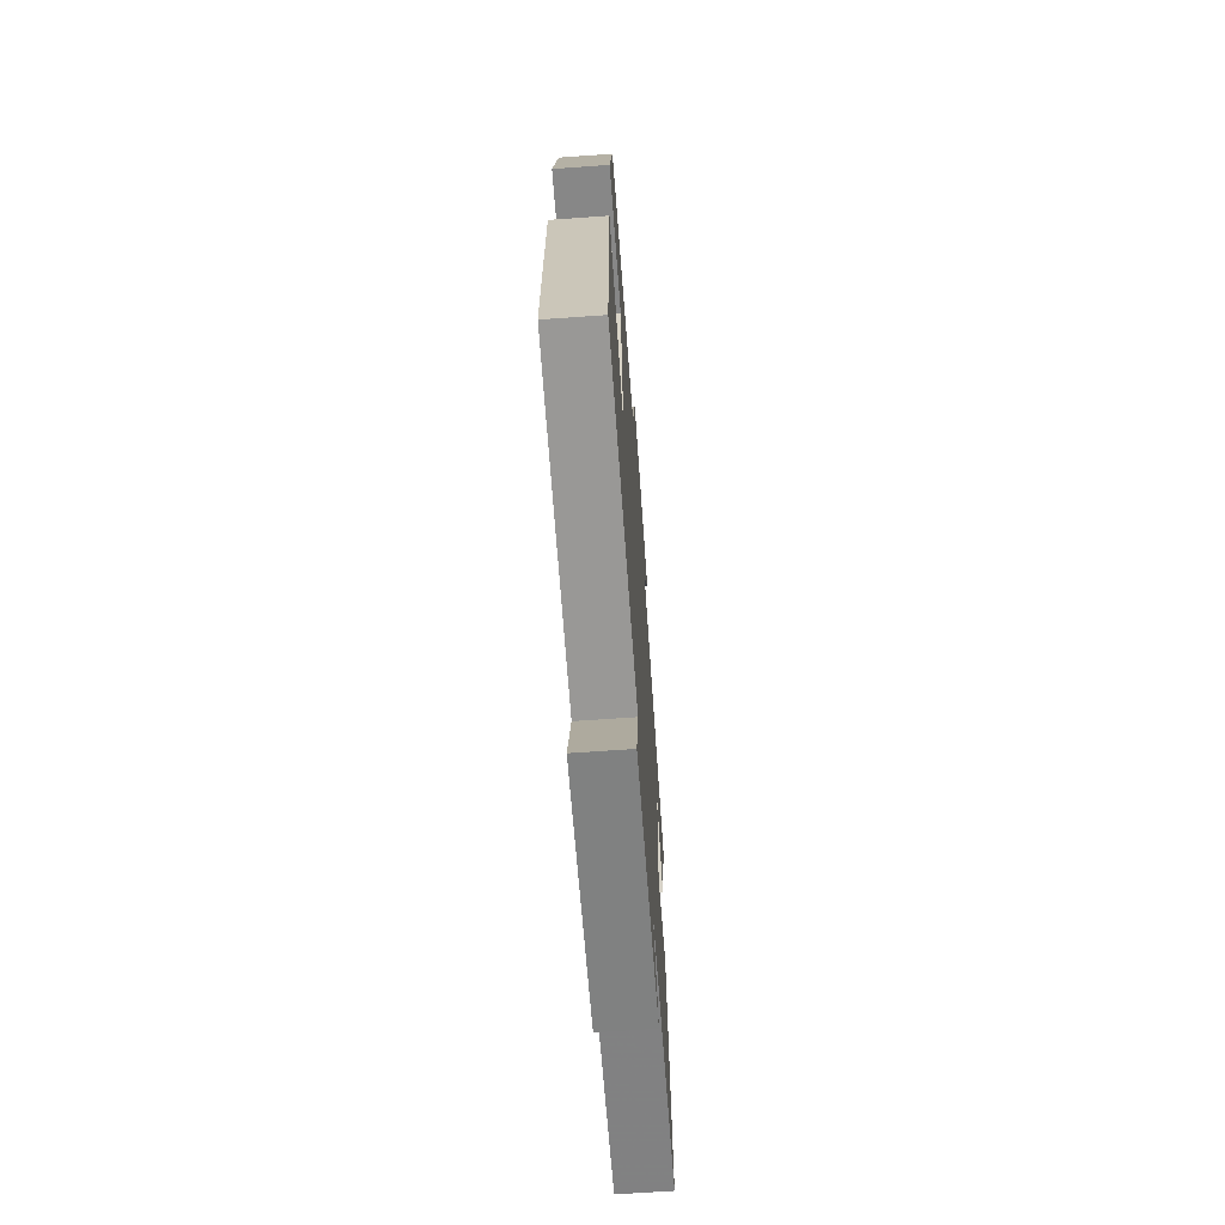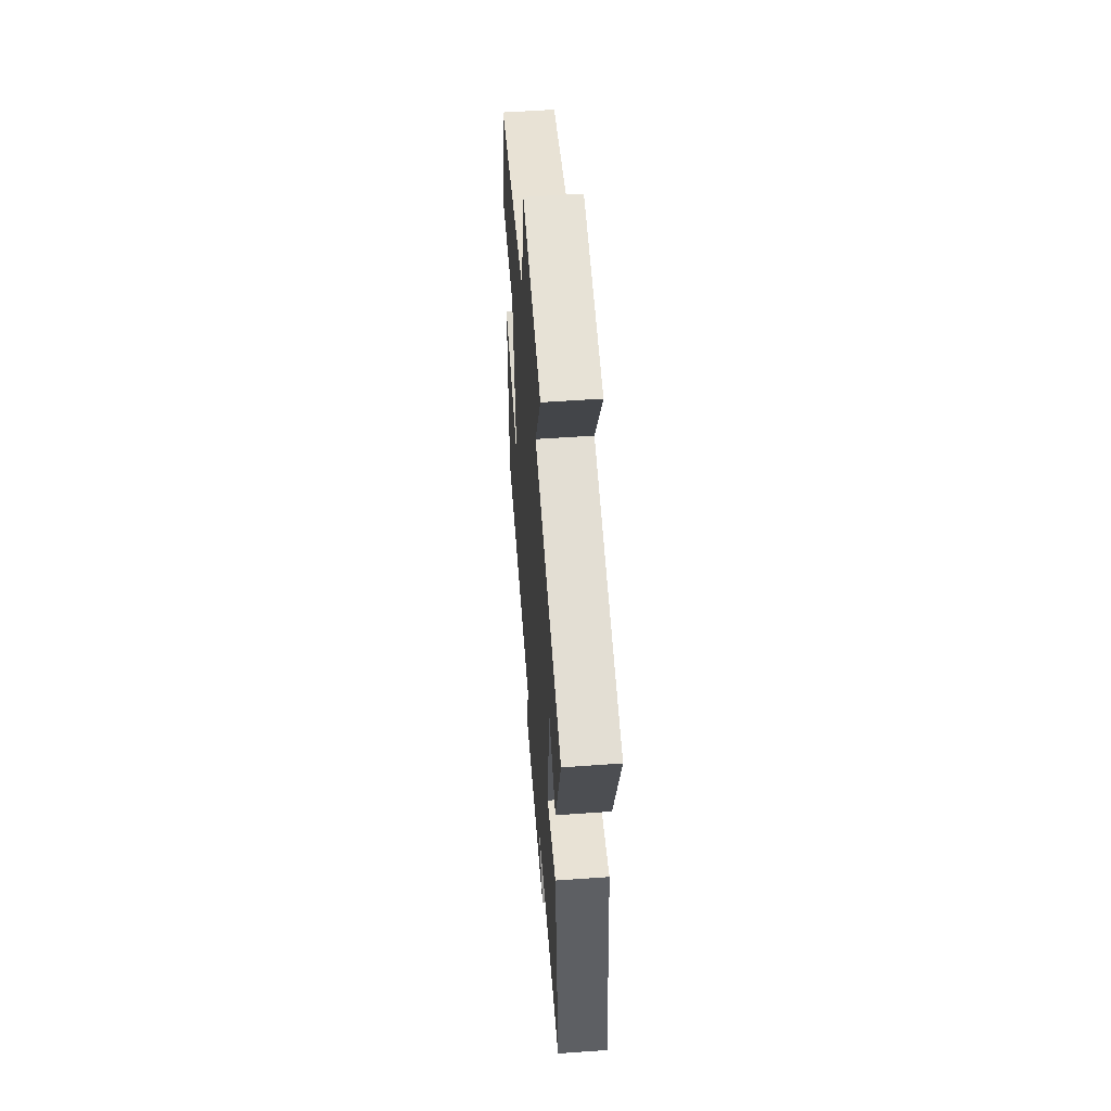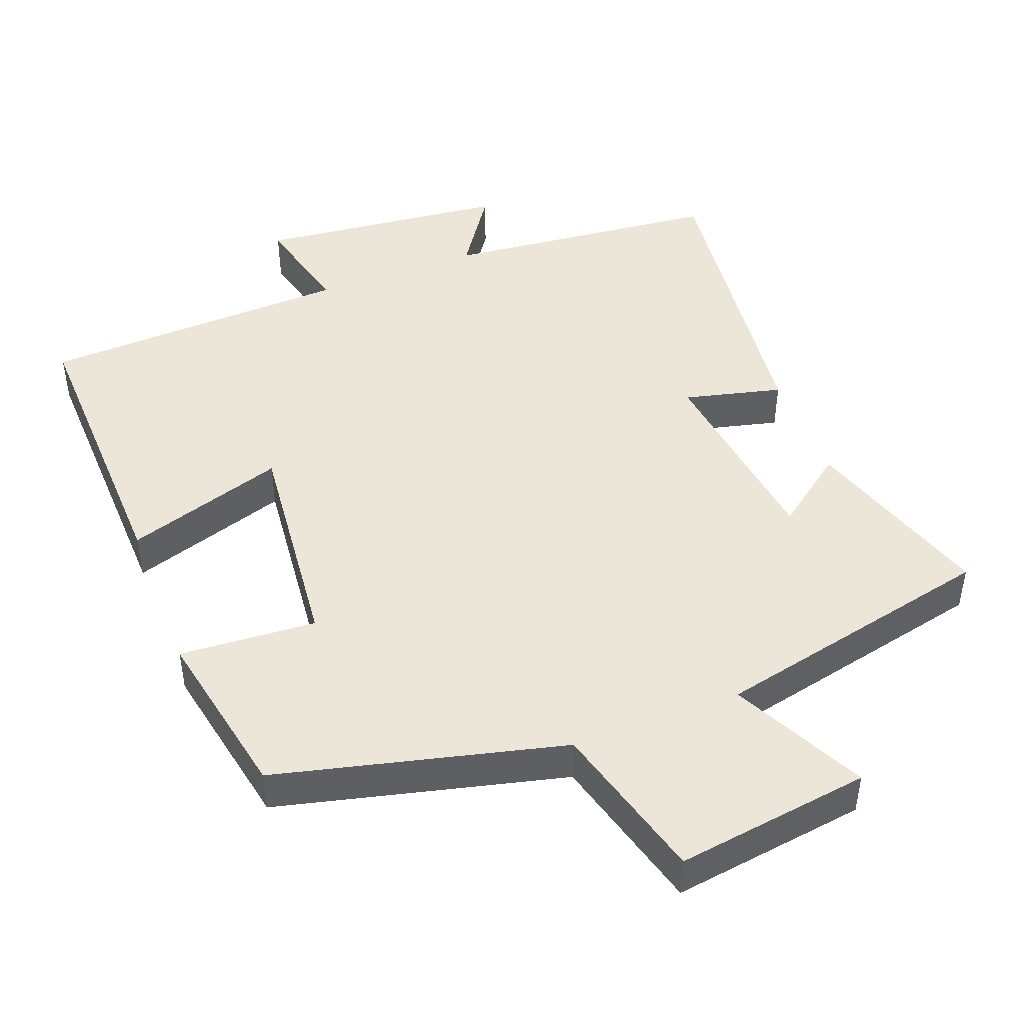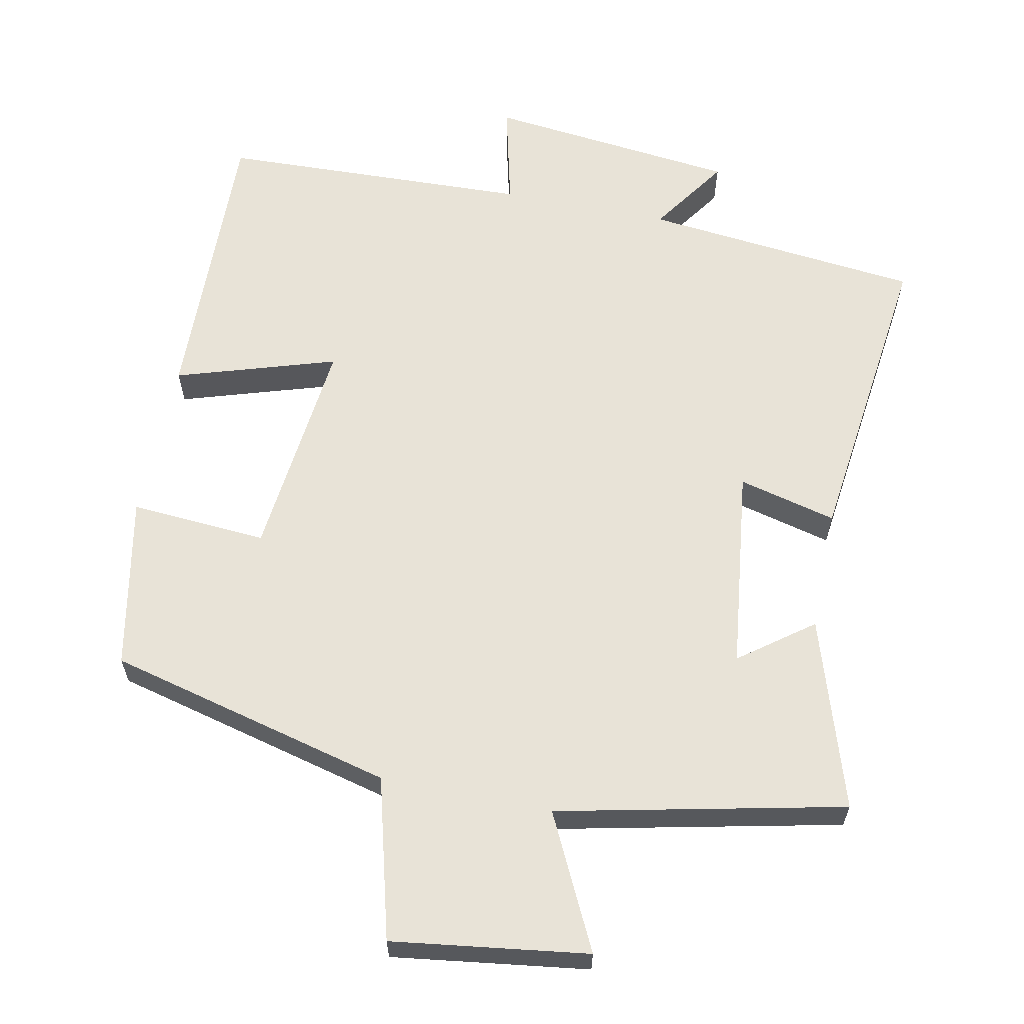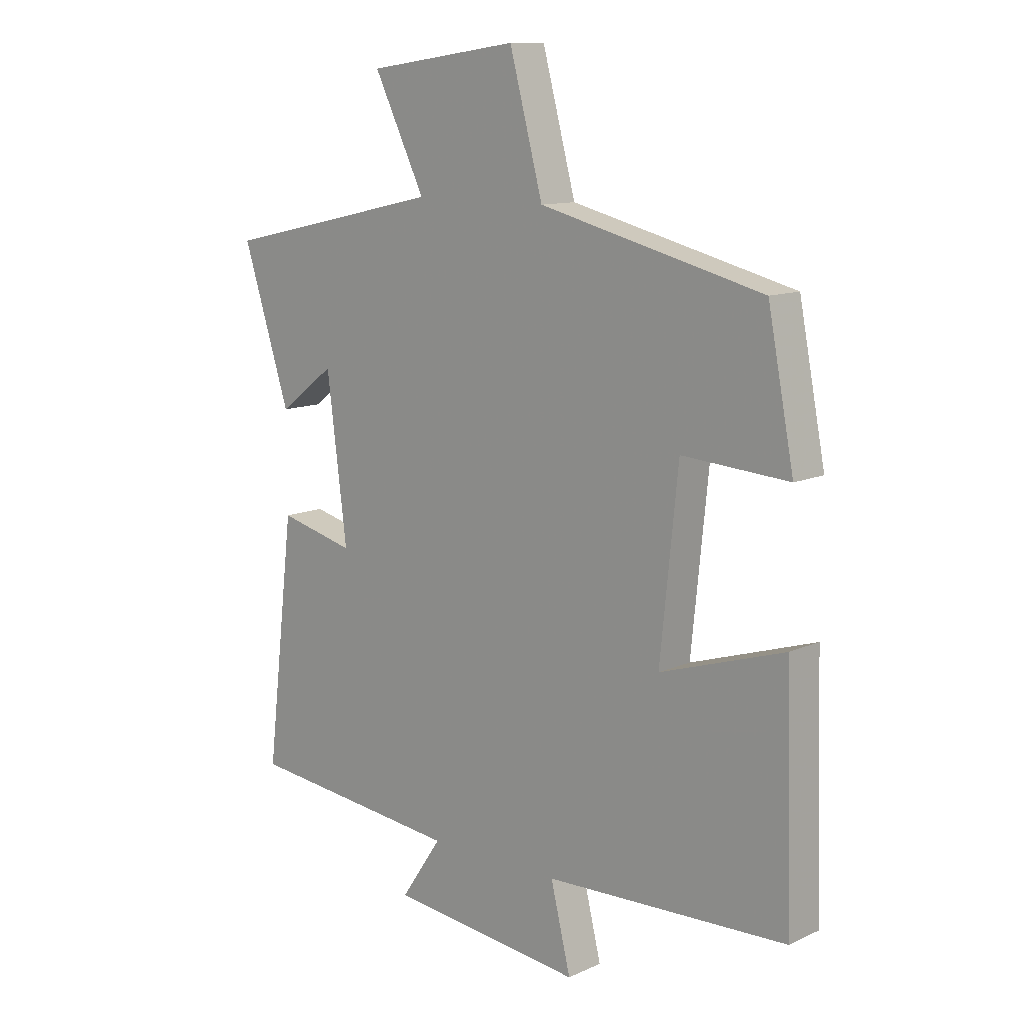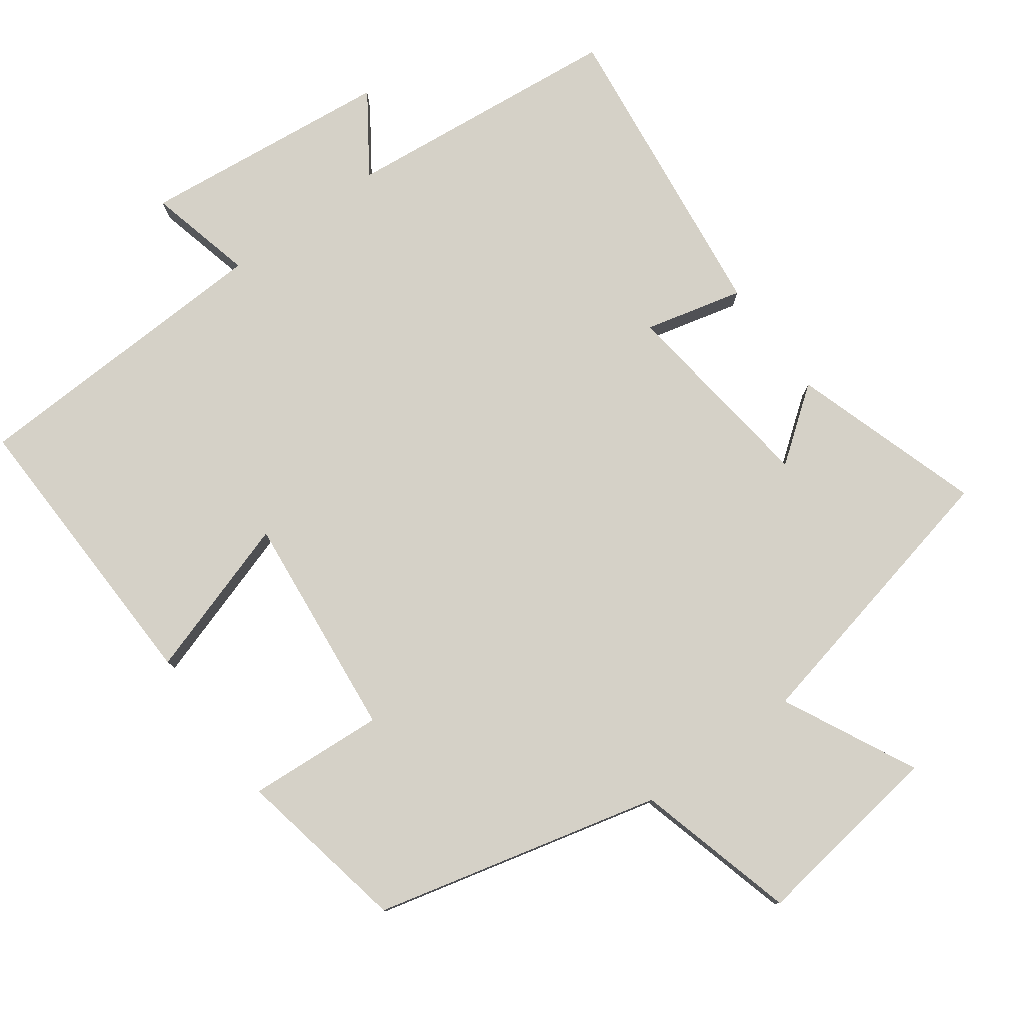
<metadata>
{"format":"obj","ext":"obj","renderer":"f3d","projection":"perspective","resolution":1024,"background":"white","views":[{"elev":-66.4,"azim":-85.9,"up":"+Z"},{"elev":55.2,"azim":85.7,"up":"+Z"},{"elev":46.1,"azim":-21.0,"up":"+Y"},{"elev":61.9,"azim":11.6,"up":"+Y"},{"elev":11.7,"azim":-137.1,"up":"+Z"},{"elev":79.3,"azim":-36.1,"up":"+Y"}]}
</metadata>
<code>
v 0.551 0.07 -0.46
v 0.163 0.07 -0.5
v 0.237 0.07 -0.609
v -0.113 0.07 -0.647
v -0.077 0.07 -0.5
v -0.512 0.07 -0.483
v -0.5 0.07 -0.071
v -0.277 0.07 -0.142
v -0.309 0.07 0.172
v -0.5 0.07 0.159
v -0.453 0.07 0.401
v -0.053 0.07 0.5
v 0.007 0.07 0.724
v 0.279 0.07 0.686
v 0.187 0.07 0.5
v 0.585 0.07 0.412
v 0.5 0.07 0.147
v 0.399 0.07 0.223
v 0.363 0.07 -0.061
v 0.5 0.07 -0.027
v 0.551 0 -0.46
v 0.163 0 -0.5
v 0.237 0 -0.609
v -0.113 0 -0.647
v -0.077 0 -0.5
v -0.512 0 -0.483
v -0.5 0 -0.071
v -0.277 0 -0.142
v -0.309 0 0.172
v -0.5 0 0.159
v -0.453 0 0.401
v -0.053 0 0.5
v 0.007 0 0.724
v 0.279 0 0.686
v 0.187 0 0.5
v 0.585 0 0.412
v 0.5 0 0.147
v 0.399 0 0.223
v 0.363 0 -0.061
v 0.5 0 -0.027
f 19 20 1 2
f 18 19 2
f 15 16 17 18
f 15 18 2
f 12 13 14 15
f 12 15 2
f 9 10 11 12
f 8 9 12 2
f 5 6 7 8
f 5 8 2 3
f 3 4 5
f 22 21 40 39
f 22 39 38
f 38 37 36 35
f 22 38 35
f 35 34 33 32
f 22 35 32
f 32 31 30 29
f 22 32 29 28
f 28 27 26 25
f 23 22 28 25
f 25 24 23
f 1 21 22 2
f 2 22 23 3
f 3 23 24 4
f 4 24 25 5
f 5 25 26 6
f 6 26 27 7
f 7 27 28 8
f 8 28 29 9
f 9 29 30 10
f 10 30 31 11
f 11 31 32 12
f 12 32 33 13
f 13 33 34 14
f 14 34 35 15
f 15 35 36 16
f 16 36 37 17
f 17 37 38 18
f 18 38 39 19
f 19 39 40 20
f 20 40 21 1

</code>
